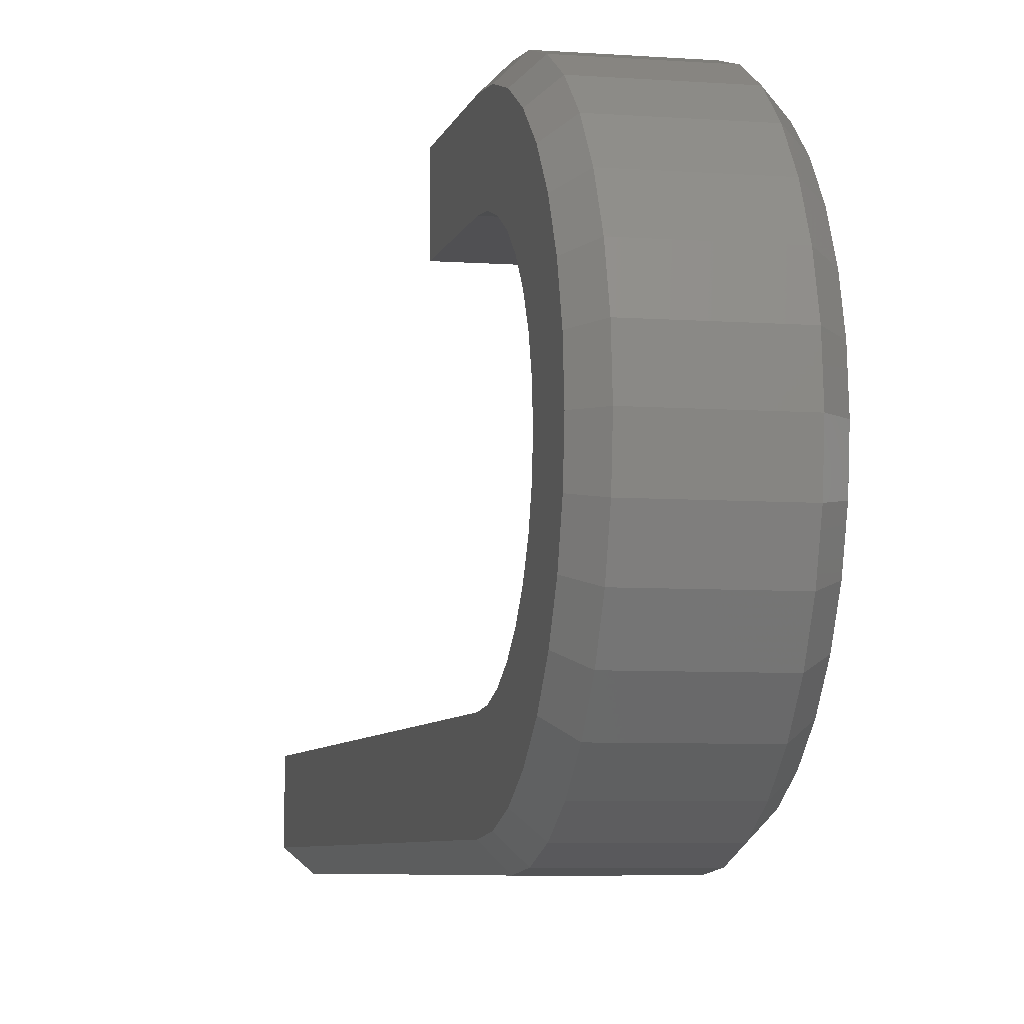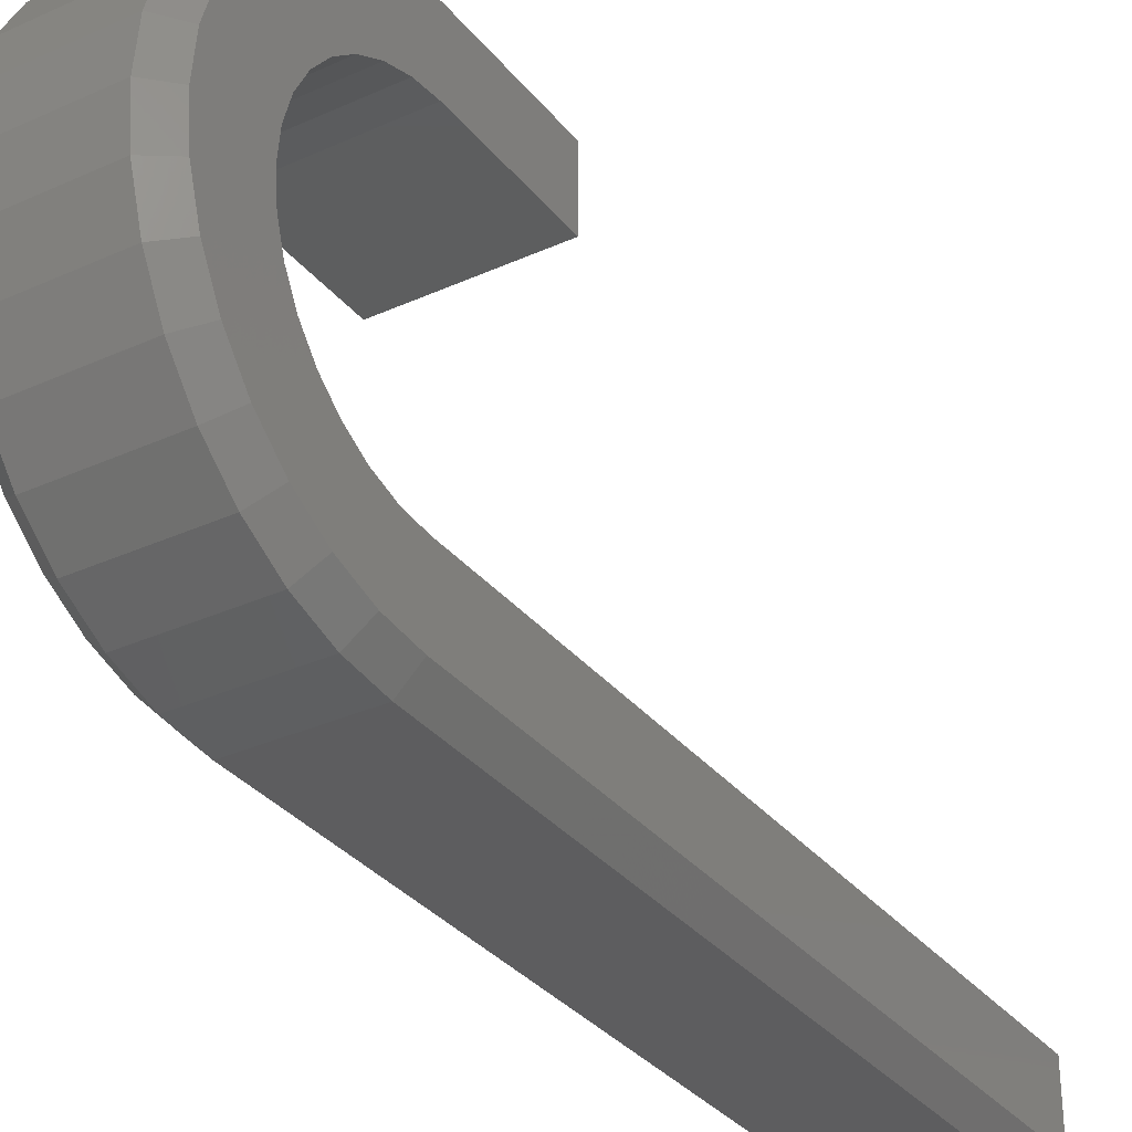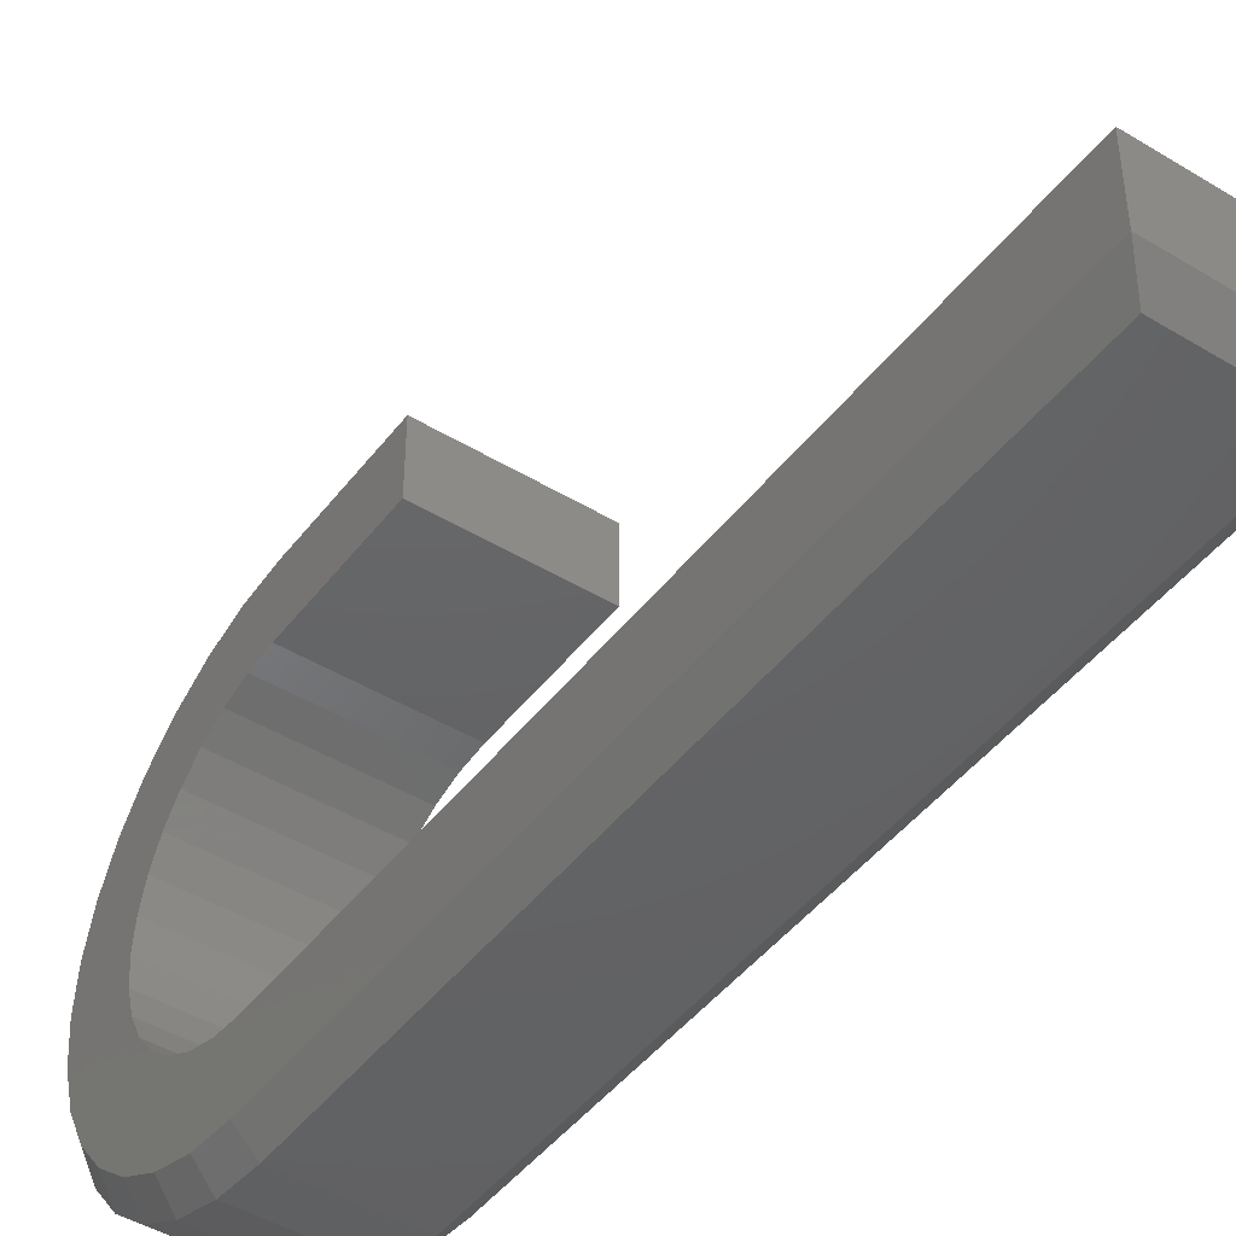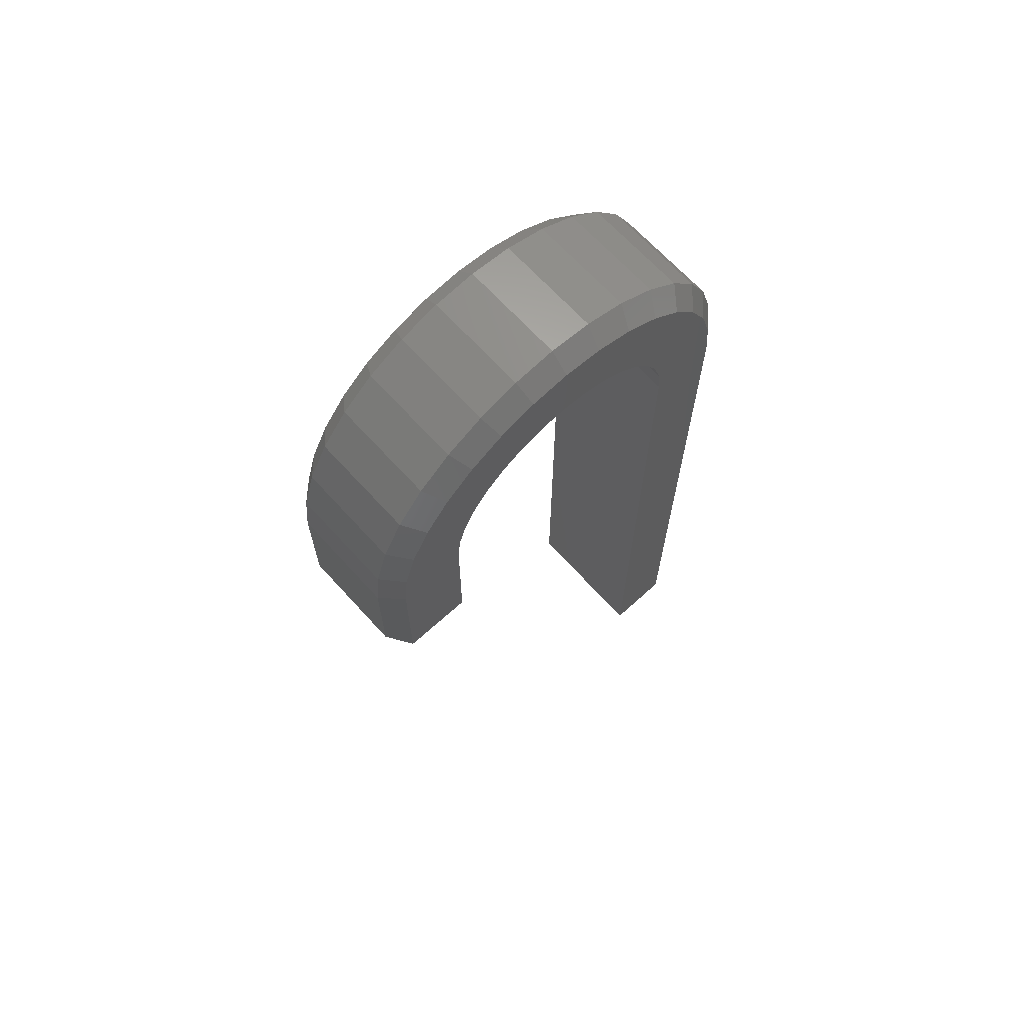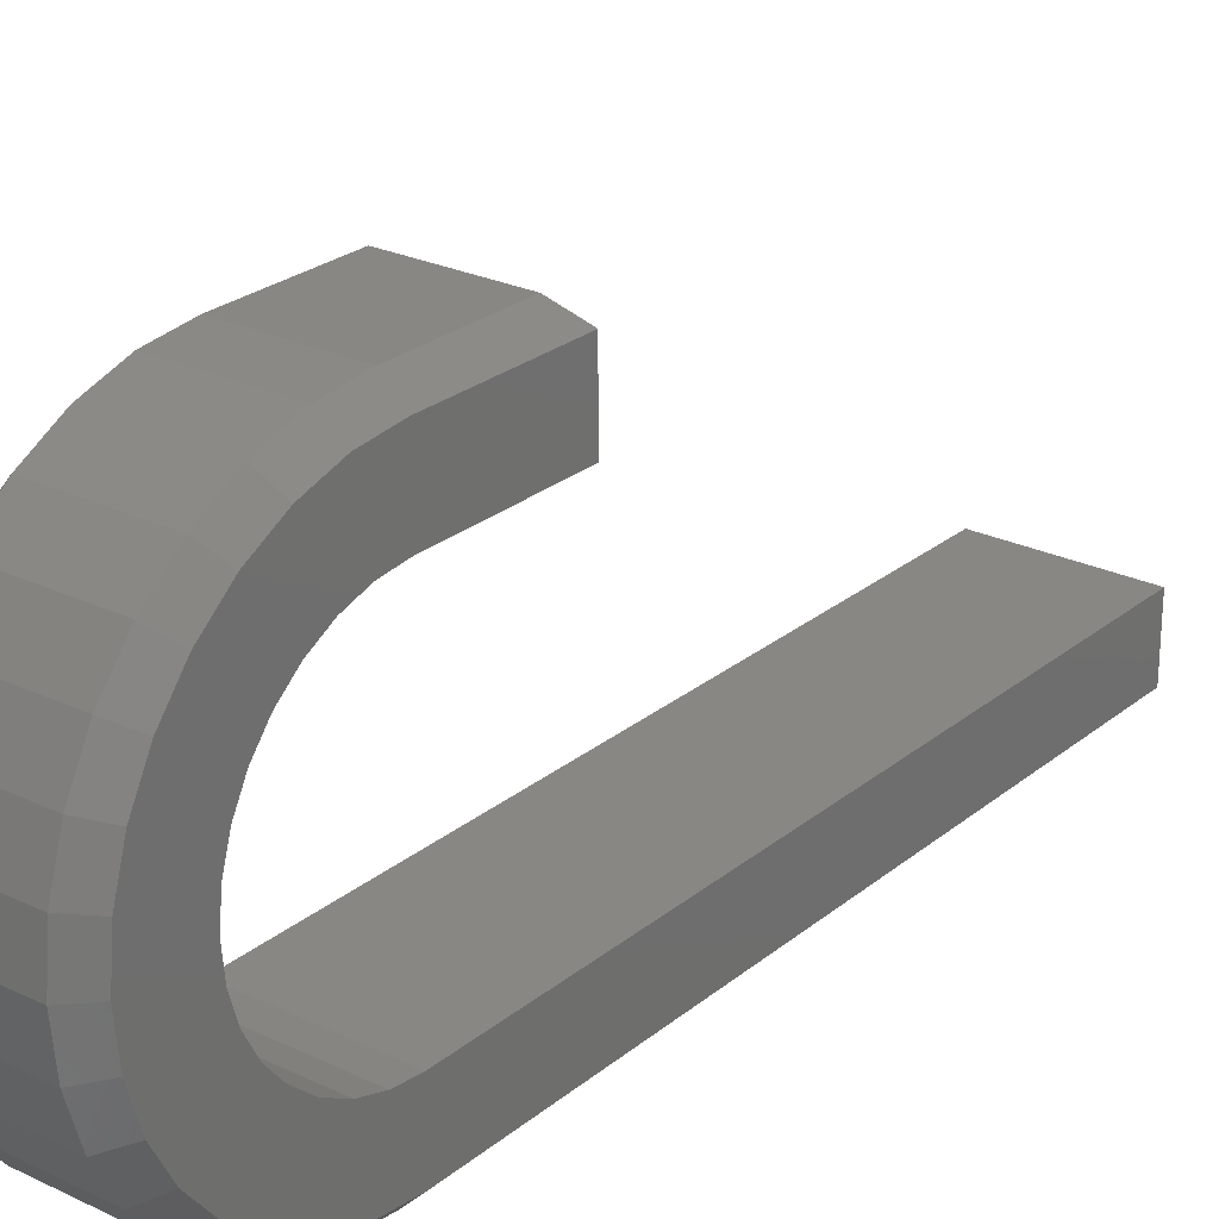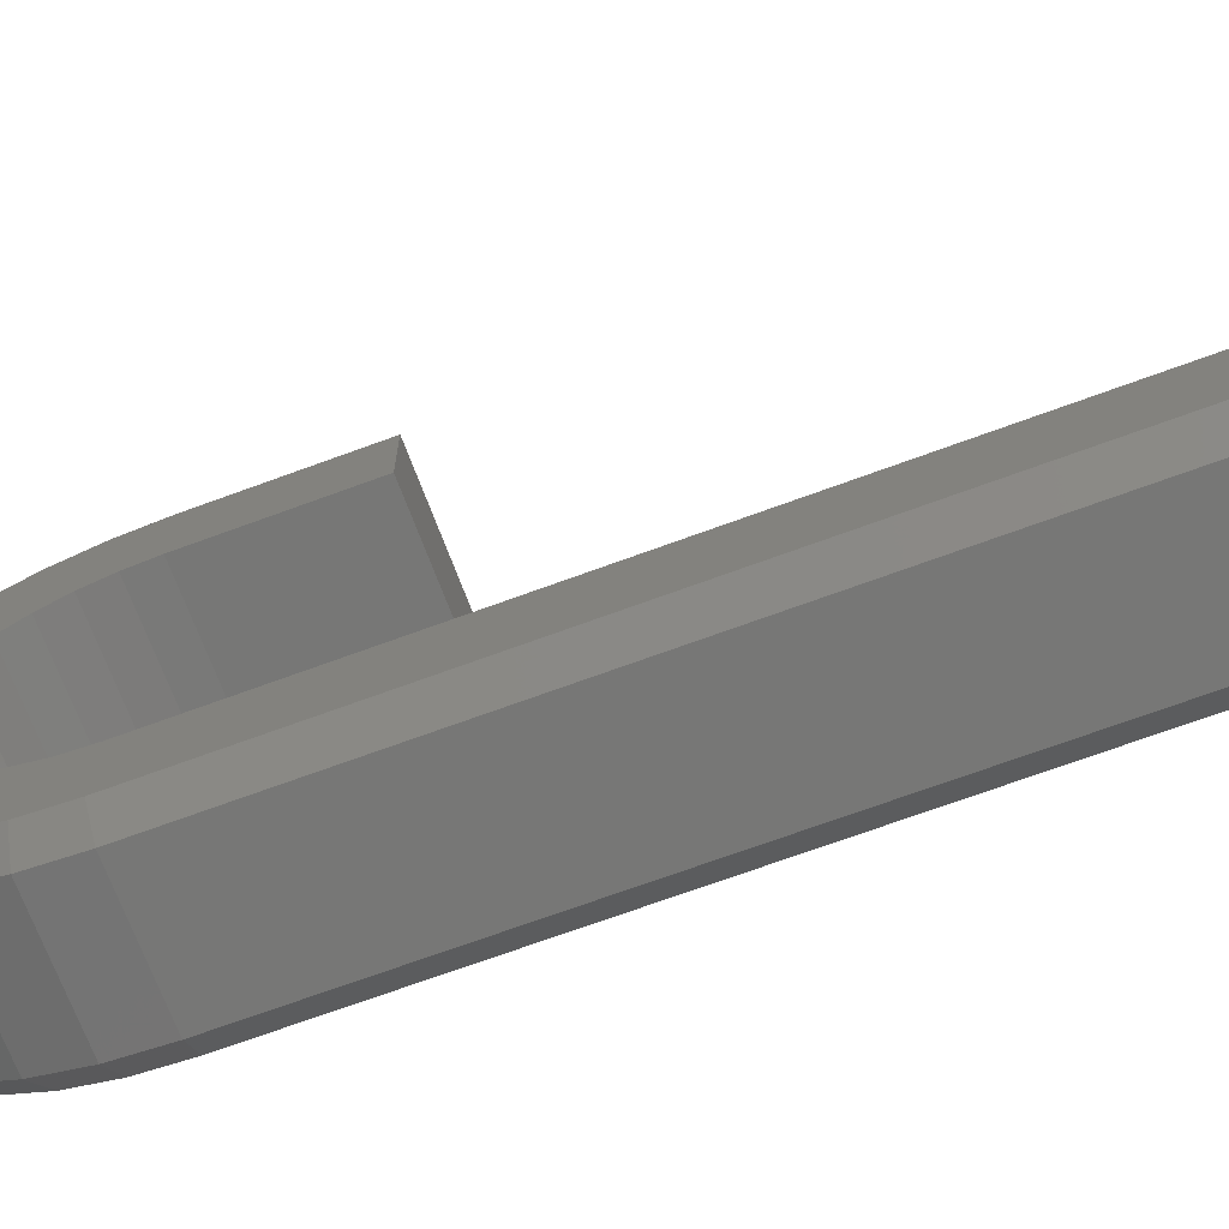
<metadata>
{"format":"stl","ext":"stl","renderer":"f3d","projection":"perspective","resolution":1024,"background":"white","views":[{"elev":-6.3,"azim":167.5,"up":"+Z"},{"elev":-32.7,"azim":-147.8,"up":"+Z"},{"elev":-45.4,"azim":-35.0,"up":"+Z"},{"elev":67.3,"azim":47.7,"up":"+Y"},{"elev":25.2,"azim":-142.3,"up":"+Z"},{"elev":-69.6,"azim":-69.7,"up":"+Z"}]}
</metadata>
<code>
# stl→obj: 114 verts, 224 faces
v 0.1172 0.7064 0.2035
v 0.1172 0.6298 0.2032
v 0.1172 0.6466 0.1894
v 0.1172 0.7064 0.01907
v 0.1172 0.6298 0.01937
v 0.1172 0.6107 0.009153
v 0.1172 0.5684 -0.05469
v 0.1172 0.6008 -0.0515
v 0.1172 9.568e-19 -0.05469
v 0.1172 0.4579 0.2218
v 0.1172 0.5684 0.2218
v 0.1172 0.6858 0.2286
v 0.1172 0.6606 0.2493
v 0.1172 0.6319 0.2646
v 0.1172 0.6008 0.274
v 0.1172 0.5684 0.2772
v 0.1172 0.4579 0.2772
v 0.1172 0.59 0.2197
v 0.1172 0.6107 0.2134
v 0.1172 0.6858 -0.006081
v 0.1172 0.59 0.002864
v 0.1172 0.5684 0.0007401
v 0.1172 4.351e-18 0.0007401
v 0.1172 0.6319 -0.04206
v 0.1172 0.6606 -0.02672
v 0.1172 0.7217 0.1748
v 0.1172 0.6603 0.1727
v 0.1172 0.7312 0.1436
v 0.1172 0.6705 0.1536
v 0.1172 0.7344 0.1113
v 0.1172 0.6768 0.1328
v 0.1172 0.6789 0.1113
v 0.1172 0.7312 0.07889
v 0.1172 0.6768 0.0897
v 0.1172 0.6705 0.06897
v 0.1172 0.7217 0.04776
v 0.1172 0.6603 0.04986
v 0.1172 0.6466 0.03311
v -1.128e-17 0.6466 0.1894
v -1.204e-17 0.6298 0.2032
v -1.52e-17 0.7064 0.2035
v -1.27e-18 0.6107 0.009153
v -1.837e-18 0.6298 0.01937
v -4.962e-18 0.7064 0.01907
v -8.674e-19 9.568e-19 -0.05469
v -1.044e-18 0.6008 -0.0515
v -8.674e-19 0.5684 -0.05469
v -1.622e-17 0.4579 0.2218
v -2.276e-17 0.4579 0.2772
v -1.929e-17 0.5684 0.2772
v -1.911e-17 0.6008 0.274
v -1.859e-17 0.6319 0.2646
v -1.774e-17 0.6606 0.2493
v -1.659e-17 0.6858 0.2286
v -1.622e-17 0.5684 0.2218
v -1.261e-17 0.6107 0.2134
v -1.296e-17 0.59 0.2197
v -3.566e-18 0.6858 -0.006081
v -3.944e-18 4.351e-18 0.0007401
v -8.035e-19 0.5684 0.0007401
v -9.213e-19 0.59 0.002864
v -2.42e-18 0.6606 -0.02672
v -1.569e-18 0.6319 -0.04206
v -6.939e-18 0.6789 0.1113
v -8.136e-18 0.6768 0.1328
v -1.008e-17 0.7344 0.1113
v -9.287e-18 0.6705 0.1536
v -1.188e-17 0.7312 0.1436
v -1.035e-17 0.6603 0.1727
v -1.361e-17 0.7217 0.1748
v -4.591e-18 0.6705 0.06897
v -5.742e-18 0.6768 0.0897
v -8.282e-18 0.7312 0.07889
v -2.6e-18 0.6466 0.03311
v -3.53e-18 0.6603 0.04986
v -6.554e-18 0.7217 0.04776
v 0.01562 0.5684 0.2928
v 0.01562 0.4735 0.2928
v 0.1016 0.5684 0.2928
v 0.1016 0.4735 0.2928
v 0.01562 0.6038 0.2894
v 0.1016 0.6038 0.2894
v 0.01562 0.6379 0.279
v 0.1016 0.6379 0.279
v 0.01562 0.6693 0.2622
v 0.1016 0.6693 0.2622
v 0.01562 0.6968 0.2397
v 0.1016 0.6968 0.2397
v 0.01562 0.7194 0.2121
v 0.1016 0.7194 0.2121
v 0.01562 0.7362 0.1808
v 0.1016 0.7362 0.1808
v 0.01562 0.7465 0.1467
v 0.1016 0.7465 0.1467
v 0.01562 0.75 0.1113
v 0.1016 0.75 0.1113
v 0.01562 0.7465 0.07584
v 0.1016 0.7465 0.07584
v 0.01562 0.7362 0.04178
v 0.1016 0.7362 0.04178
v 0.01562 0.7194 0.01039
v 0.1016 0.7194 0.01039
v 0.01562 0.6968 -0.01713
v 0.1016 0.6968 -0.01713
v 0.01562 0.6693 -0.03971
v 0.1016 0.6693 -0.03971
v 0.01562 0.6379 -0.05649
v 0.1016 0.6379 -0.05649
v 0.01562 0.6038 -0.06682
v 0.1016 0.6038 -0.06682
v 0.01562 0.5684 -0.07031
v 0.1016 0.5684 -0.07031
v 0.1016 0.01562 -0.07031
v 0.01562 0.01562 -0.07031
f 1 2 3
f 4 5 6
f 7 8 9
f 10 11 12
f 10 12 13
f 10 13 14
f 10 14 15
f 10 15 16
f 10 16 17
f 12 11 18
f 12 18 19
f 12 19 2
f 12 2 1
f 20 4 6
f 20 6 21
f 20 21 22
f 20 22 23
f 23 9 8
f 23 8 24
f 23 24 25
f 23 25 20
f 1 3 26
f 26 3 27
f 26 27 28
f 28 27 29
f 28 29 30
f 30 29 31
f 30 31 32
f 30 32 33
f 33 32 34
f 33 34 35
f 33 35 36
f 36 35 37
f 36 37 4
f 4 37 38
f 4 38 5
f 39 40 41
f 42 43 44
f 45 46 47
f 48 49 50
f 48 50 51
f 48 51 52
f 48 52 53
f 48 53 54
f 48 54 55
f 54 41 40
f 54 40 56
f 54 56 57
f 54 57 55
f 58 59 60
f 58 60 61
f 58 61 42
f 58 42 44
f 59 58 62
f 59 62 63
f 59 63 46
f 59 46 45
f 64 65 66
f 66 65 67
f 66 67 68
f 68 67 69
f 68 69 70
f 70 69 39
f 70 39 41
f 71 72 73
f 73 72 64
f 73 64 66
f 43 74 44
f 44 74 75
f 44 75 76
f 76 75 71
f 76 71 73
f 59 45 23
f 23 45 9
f 49 48 17
f 17 48 10
f 77 78 79
f 79 78 80
f 77 79 81
f 81 79 82
f 81 82 83
f 83 82 84
f 83 84 85
f 85 84 86
f 85 86 87
f 87 86 88
f 87 88 89
f 89 88 90
f 89 90 91
f 91 90 92
f 91 92 93
f 93 92 94
f 93 94 95
f 95 94 96
f 95 96 97
f 97 96 98
f 97 98 99
f 99 98 100
f 99 100 101
f 101 100 102
f 101 102 103
f 103 102 104
f 103 104 105
f 105 104 106
f 105 106 107
f 107 106 108
f 107 108 109
f 109 108 110
f 109 110 111
f 111 110 112
f 113 114 112
f 112 114 111
f 49 17 78
f 78 17 80
f 45 47 114
f 114 47 111
f 50 49 77
f 77 49 78
f 45 114 9
f 9 114 113
f 16 79 17
f 17 79 80
f 9 113 7
f 7 113 112
f 30 33 96
f 96 94 30
f 25 104 20
f 20 104 102
f 20 102 4
f 104 25 106
f 106 25 24
f 106 24 108
f 108 24 8
f 108 8 110
f 110 8 7
f 110 7 112
f 86 12 88
f 88 12 1
f 88 1 90
f 12 86 13
f 13 86 84
f 13 84 14
f 14 84 82
f 14 82 15
f 15 82 79
f 15 79 16
f 96 33 98
f 98 33 36
f 98 36 100
f 100 36 4
f 100 4 102
f 30 94 28
f 28 94 92
f 28 92 26
f 26 92 90
f 26 90 1
f 95 73 66
f 66 93 95
f 44 101 58
f 58 101 103
f 58 103 62
f 62 103 105
f 62 105 63
f 63 105 107
f 63 107 46
f 46 107 109
f 46 109 47
f 47 109 111
f 89 41 87
f 87 41 54
f 87 54 85
f 85 54 53
f 85 53 83
f 83 53 52
f 83 52 81
f 81 52 51
f 81 51 77
f 77 51 50
f 101 44 99
f 99 44 76
f 99 76 97
f 97 76 73
f 97 73 95
f 41 89 70
f 70 89 91
f 70 91 68
f 68 91 93
f 68 93 66
f 22 60 23
f 23 60 59
f 64 31 65
f 65 31 29
f 65 29 67
f 67 29 27
f 67 27 69
f 69 27 3
f 69 3 39
f 39 3 2
f 39 2 40
f 40 2 19
f 40 19 56
f 56 19 18
f 56 18 57
f 57 18 11
f 57 11 55
f 31 64 32
f 32 64 72
f 32 72 34
f 34 72 71
f 34 71 35
f 35 71 75
f 35 75 37
f 37 75 74
f 37 74 38
f 38 74 43
f 38 43 5
f 5 43 42
f 5 42 6
f 6 42 61
f 6 61 21
f 21 61 60
f 21 60 22
f 48 55 10
f 10 55 11

</code>
